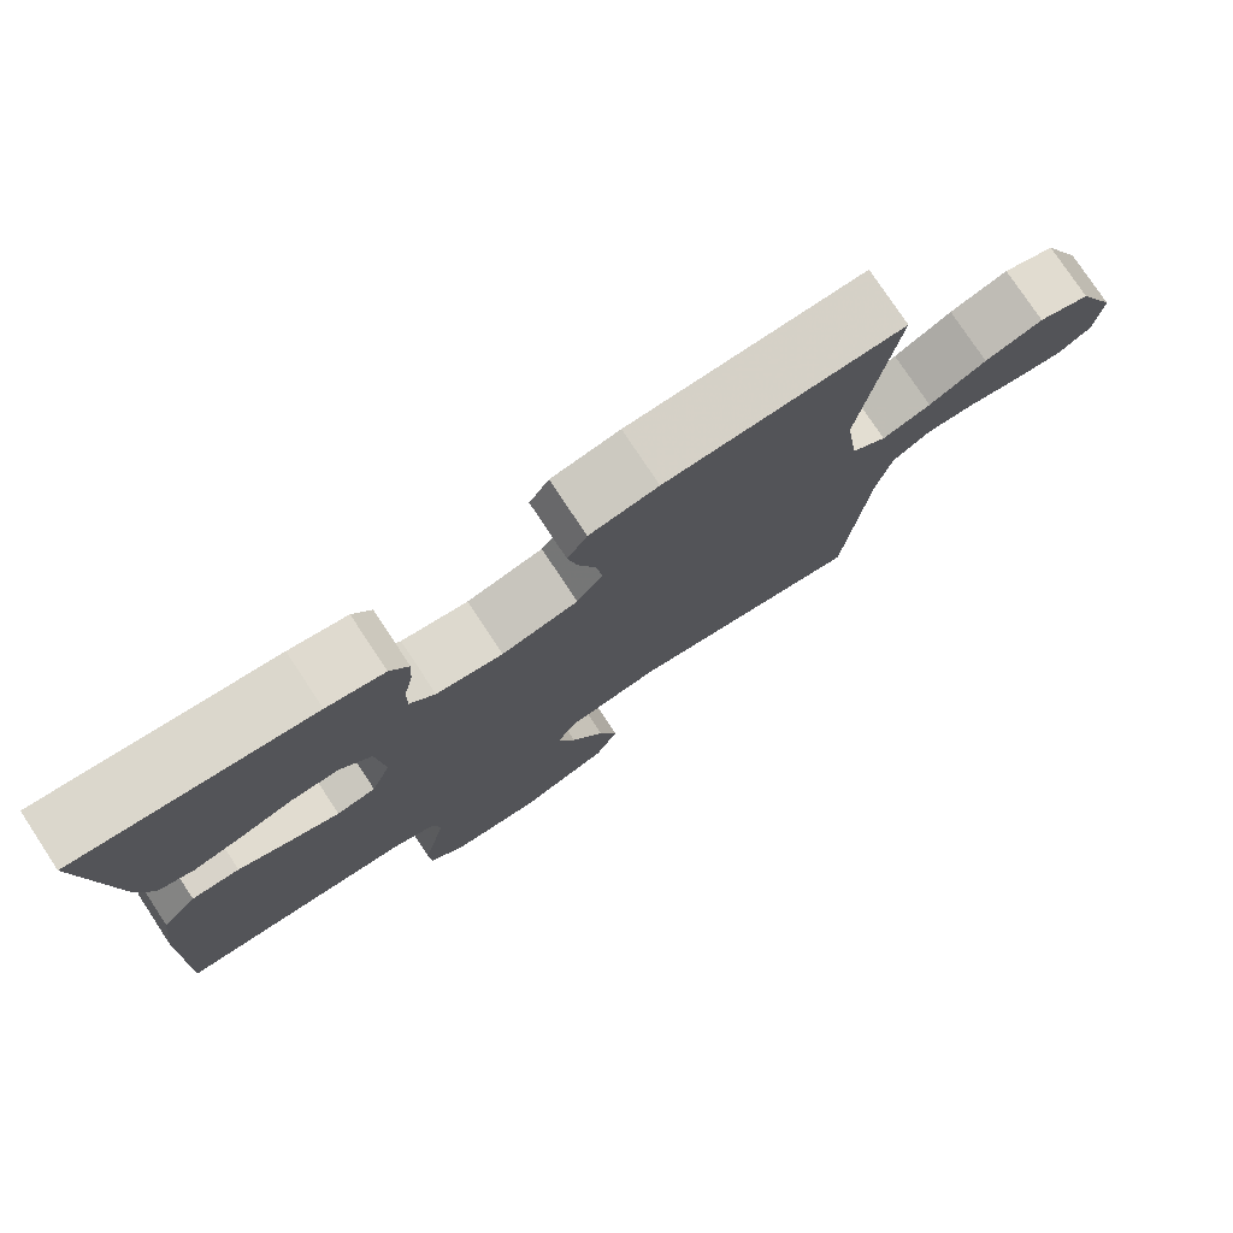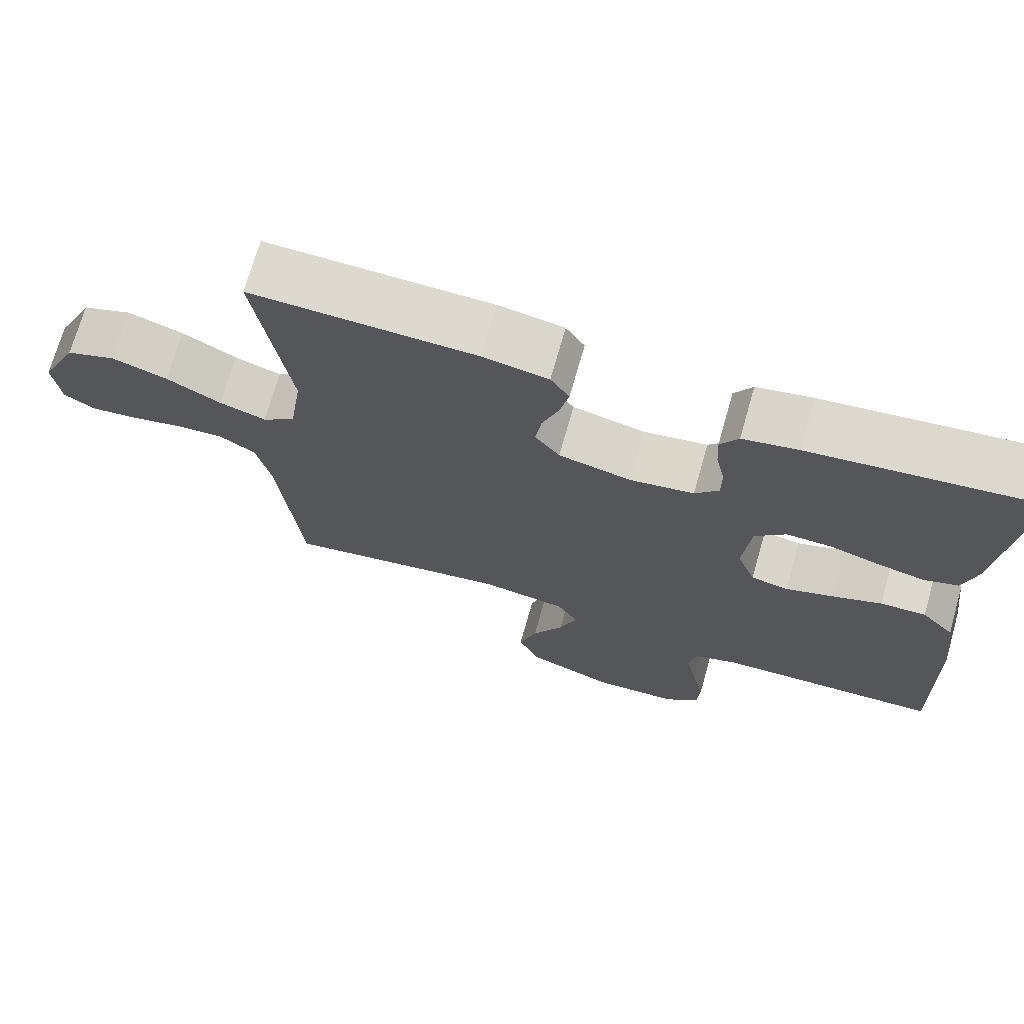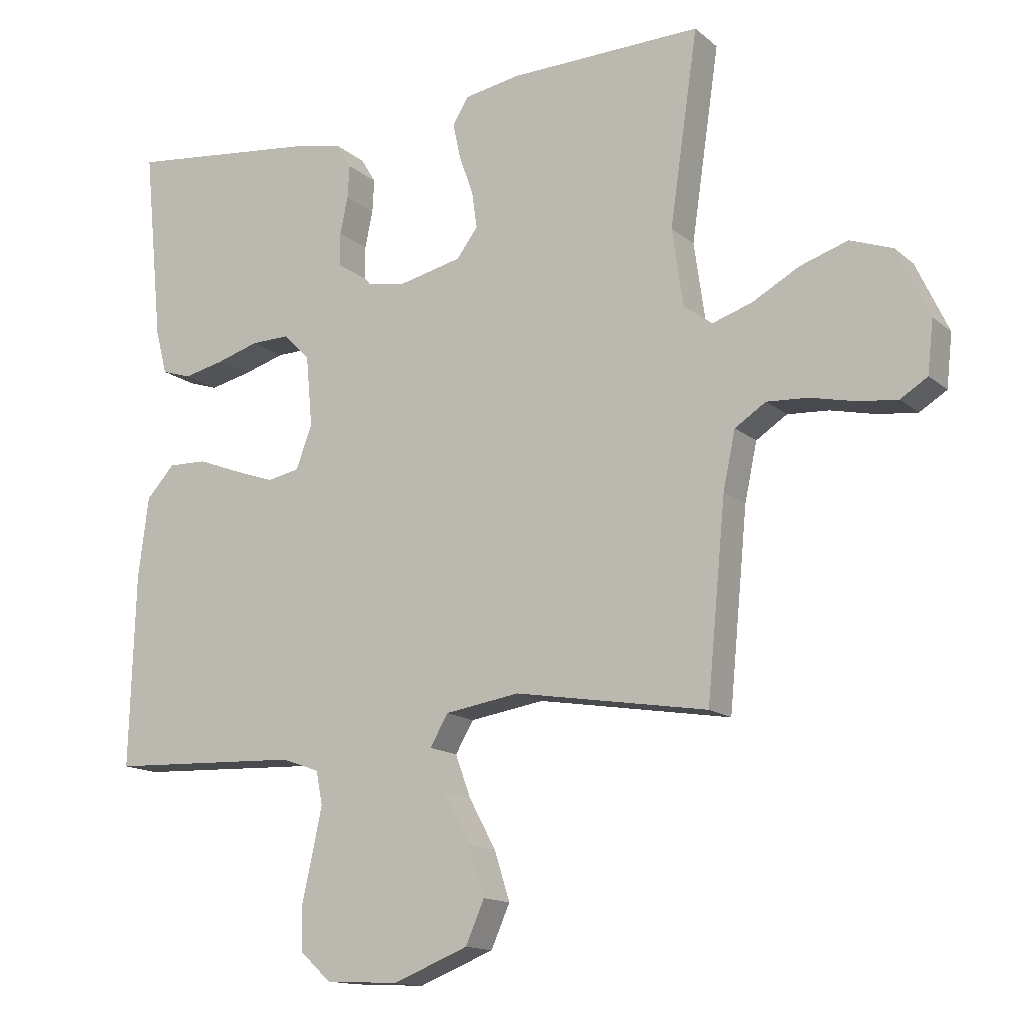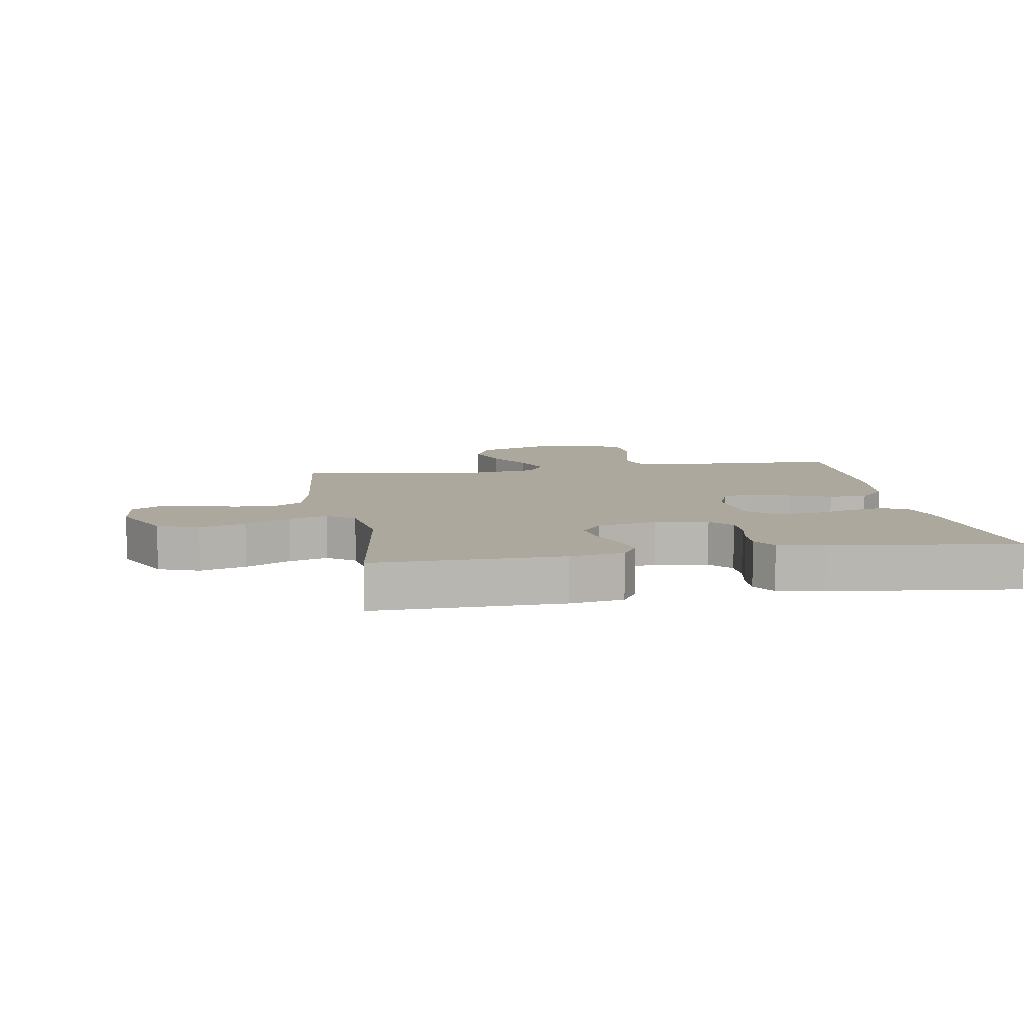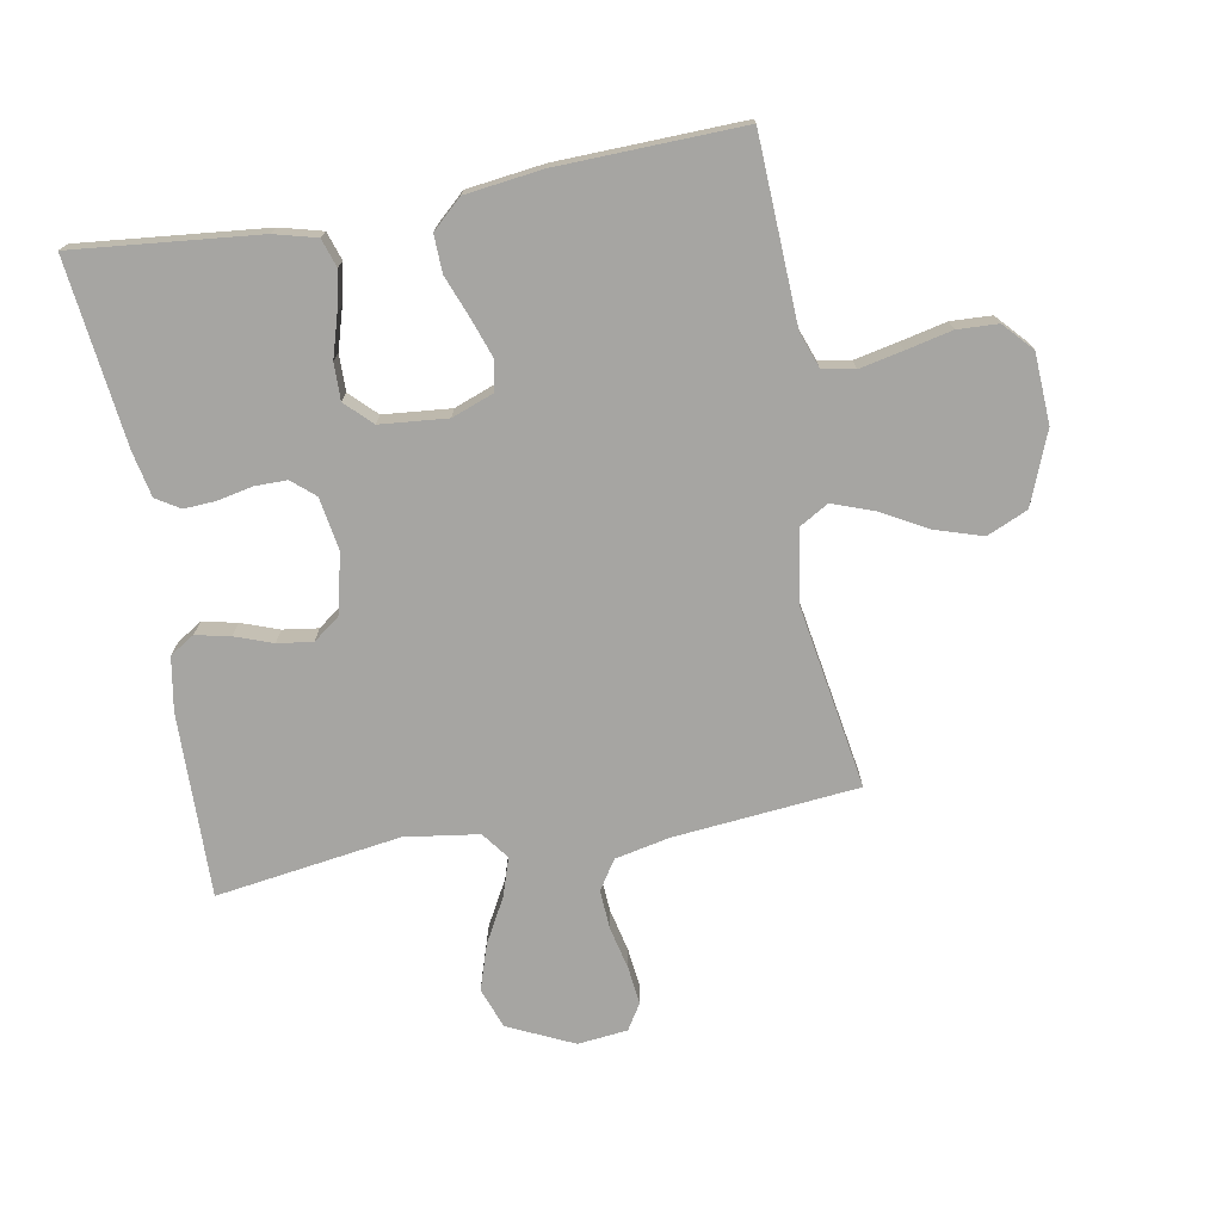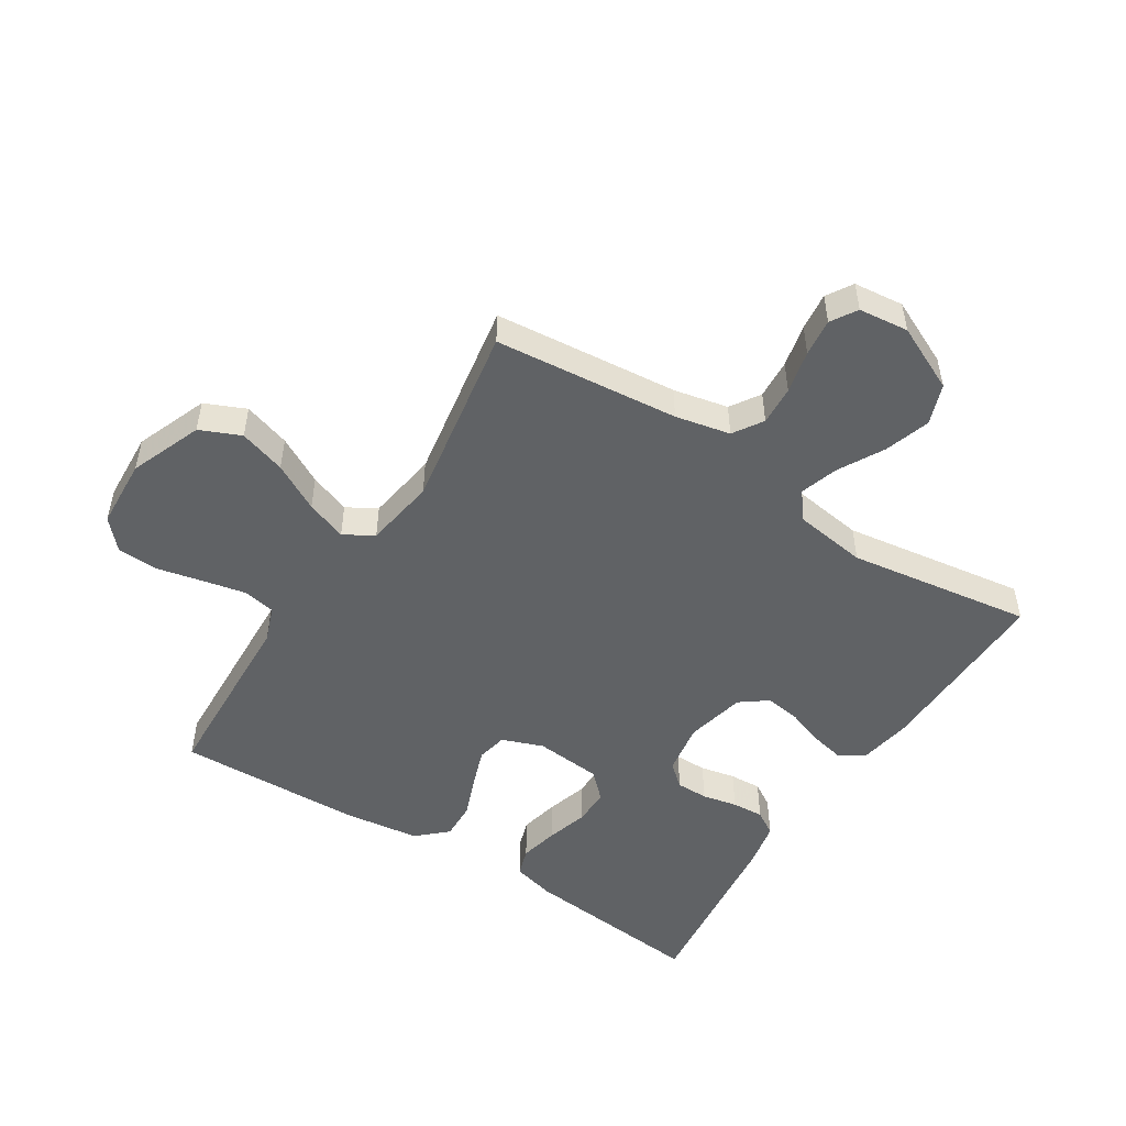
<metadata>
{"format":"obj","ext":"obj","renderer":"f3d","projection":"perspective","resolution":1024,"background":"white","views":[{"elev":77.6,"azim":146.5,"up":"+Z"},{"elev":71.5,"azim":15.9,"up":"+Z"},{"elev":-14.4,"azim":-149.6,"up":"+Z"},{"elev":8.6,"azim":-9.6,"up":"+Y"},{"elev":-73.6,"azim":100.2,"up":"+Y"},{"elev":-50.5,"azim":-122.5,"up":"+Y"}]}
</metadata>
<code>
v -0.5 0.07 -0.5
v -0.529 0.07 -0.2
v -0.548 0.07 -0.111
v -0.596 0.07 -0.08
v -0.66 0.07 -0.084
v -0.73 0.07 -0.1
v -0.791 0.07 -0.107
v -0.833 0.07 -0.081
v -0.842 0.07 0
v -0.792 0.07 0.107
v -0.726 0.07 0.131
v -0.652 0.07 0.107
v -0.579 0.07 0.067
v -0.517 0.07 0.047
v -0.473 0.07 0.08
v -0.456 0.07 0.2
v -0.5 0.07 0.5
v -0.2 0.07 0.494
v -0.113 0.07 0.479
v -0.088 0.07 0.439
v -0.1 0.07 0.383
v -0.122 0.07 0.322
v -0.13 0.07 0.265
v -0.097 0.07 0.221
v 0 0.07 0.199
v 0.085 0.07 0.213
v 0.117 0.07 0.25
v 0.117 0.07 0.302
v 0.105 0.07 0.359
v 0.102 0.07 0.411
v 0.126 0.07 0.45
v 0.2 0.07 0.465
v 0.5 0.07 0.5
v 0.47 0.07 0.2
v 0.452 0.07 0.131
v 0.406 0.07 0.116
v 0.343 0.07 0.13
v 0.276 0.07 0.15
v 0.216 0.07 0.151
v 0.175 0.07 0.109
v 0.165 0.07 0
v 0.19 0.07 -0.067
v 0.24 0.07 -0.077
v 0.303 0.07 -0.055
v 0.37 0.07 -0.029
v 0.431 0.07 -0.027
v 0.475 0.07 -0.075
v 0.491 0.07 -0.2
v 0.5 0.07 -0.5
v 0.2 0.07 -0.513
v 0.142 0.07 -0.534
v 0.132 0.07 -0.586
v 0.147 0.07 -0.657
v 0.164 0.07 -0.732
v 0.161 0.07 -0.798
v 0.114 0.07 -0.841
v 0 0.07 -0.847
v -0.117 0.07 -0.801
v -0.146 0.07 -0.735
v -0.122 0.07 -0.659
v -0.08 0.07 -0.582
v -0.056 0.07 -0.516
v -0.084 0.07 -0.468
v -0.2 0.07 -0.45
v -0.5 0 -0.5
v -0.529 0 -0.2
v -0.548 0 -0.111
v -0.596 0 -0.08
v -0.66 0 -0.084
v -0.73 0 -0.1
v -0.791 0 -0.107
v -0.833 0 -0.081
v -0.842 0 0
v -0.792 0 0.107
v -0.726 0 0.131
v -0.652 0 0.107
v -0.579 0 0.067
v -0.517 0 0.047
v -0.473 0 0.08
v -0.456 0 0.2
v -0.5 0 0.5
v -0.2 0 0.494
v -0.113 0 0.479
v -0.088 0 0.439
v -0.1 0 0.383
v -0.122 0 0.322
v -0.13 0 0.265
v -0.097 0 0.221
v 0 0 0.199
v 0.085 0 0.213
v 0.117 0 0.25
v 0.117 0 0.302
v 0.105 0 0.359
v 0.102 0 0.411
v 0.126 0 0.45
v 0.2 0 0.465
v 0.5 0 0.5
v 0.47 0 0.2
v 0.452 0 0.131
v 0.406 0 0.116
v 0.343 0 0.13
v 0.276 0 0.15
v 0.216 0 0.151
v 0.175 0 0.109
v 0.165 0 0
v 0.19 0 -0.067
v 0.24 0 -0.077
v 0.303 0 -0.055
v 0.37 0 -0.029
v 0.431 0 -0.027
v 0.475 0 -0.075
v 0.491 0 -0.2
v 0.5 0 -0.5
v 0.2 0 -0.513
v 0.142 0 -0.534
v 0.132 0 -0.586
v 0.147 0 -0.657
v 0.164 0 -0.732
v 0.161 0 -0.798
v 0.114 0 -0.841
v 0 0 -0.847
v -0.117 0 -0.801
v -0.146 0 -0.735
v -0.122 0 -0.659
v -0.08 0 -0.582
v -0.056 0 -0.516
v -0.084 0 -0.468
v -0.2 0 -0.45
f 58 59 60 61
f 58 61 62
f 57 58 62
f 56 57 62
f 53 54 55 56
f 52 53 56 62
f 51 52 62 63
f 47 48 49 50
f 47 50 51 63
f 44 45 46 47
f 43 44 47 63
f 35 36 37 38
f 33 34 35 38
f 33 38 39
f 32 33 39 40
f 28 29 30 31
f 27 28 31 32
f 19 20 21 22
f 19 22 23
f 16 17 18 19
f 15 16 19 23
f 14 15 23 24
f 10 11 12 13
f 10 13 14
f 9 10 14
f 8 9 14
f 5 6 7 8
f 4 5 8 14
f 3 4 14 24
f 64 1 2
f 42 43 63 64
f 41 42 64 2
f 27 32 40 41
f 26 27 41
f 25 26 41 2
f 2 3 24 25
f 125 124 123 122
f 126 125 122
f 126 122 121
f 126 121 120
f 120 119 118 117
f 126 120 117 116
f 127 126 116 115
f 114 113 112 111
f 127 115 114 111
f 111 110 109 108
f 127 111 108 107
f 102 101 100 99
f 102 99 98 97
f 103 102 97
f 104 103 97 96
f 95 94 93 92
f 96 95 92 91
f 86 85 84 83
f 87 86 83
f 83 82 81 80
f 87 83 80 79
f 88 87 79 78
f 77 76 75 74
f 78 77 74
f 78 74 73
f 78 73 72
f 72 71 70 69
f 78 72 69 68
f 88 78 68 67
f 66 65 128
f 128 127 107 106
f 66 128 106 105
f 105 104 96 91
f 105 91 90
f 66 105 90 89
f 89 88 67 66
f 1 65 66 2
f 2 66 67 3
f 3 67 68 4
f 4 68 69 5
f 5 69 70 6
f 6 70 71 7
f 7 71 72 8
f 8 72 73 9
f 9 73 74 10
f 10 74 75 11
f 11 75 76 12
f 12 76 77 13
f 13 77 78 14
f 14 78 79 15
f 15 79 80 16
f 16 80 81 17
f 17 81 82 18
f 18 82 83 19
f 19 83 84 20
f 20 84 85 21
f 21 85 86 22
f 22 86 87 23
f 23 87 88 24
f 24 88 89 25
f 25 89 90 26
f 26 90 91 27
f 27 91 92 28
f 28 92 93 29
f 29 93 94 30
f 30 94 95 31
f 31 95 96 32
f 32 96 97 33
f 33 97 98 34
f 34 98 99 35
f 35 99 100 36
f 36 100 101 37
f 37 101 102 38
f 38 102 103 39
f 39 103 104 40
f 40 104 105 41
f 41 105 106 42
f 42 106 107 43
f 43 107 108 44
f 44 108 109 45
f 45 109 110 46
f 46 110 111 47
f 47 111 112 48
f 48 112 113 49
f 49 113 114 50
f 50 114 115 51
f 51 115 116 52
f 52 116 117 53
f 53 117 118 54
f 54 118 119 55
f 55 119 120 56
f 56 120 121 57
f 57 121 122 58
f 58 122 123 59
f 59 123 124 60
f 60 124 125 61
f 61 125 126 62
f 62 126 127 63
f 63 127 128 64
f 64 128 65 1

</code>
